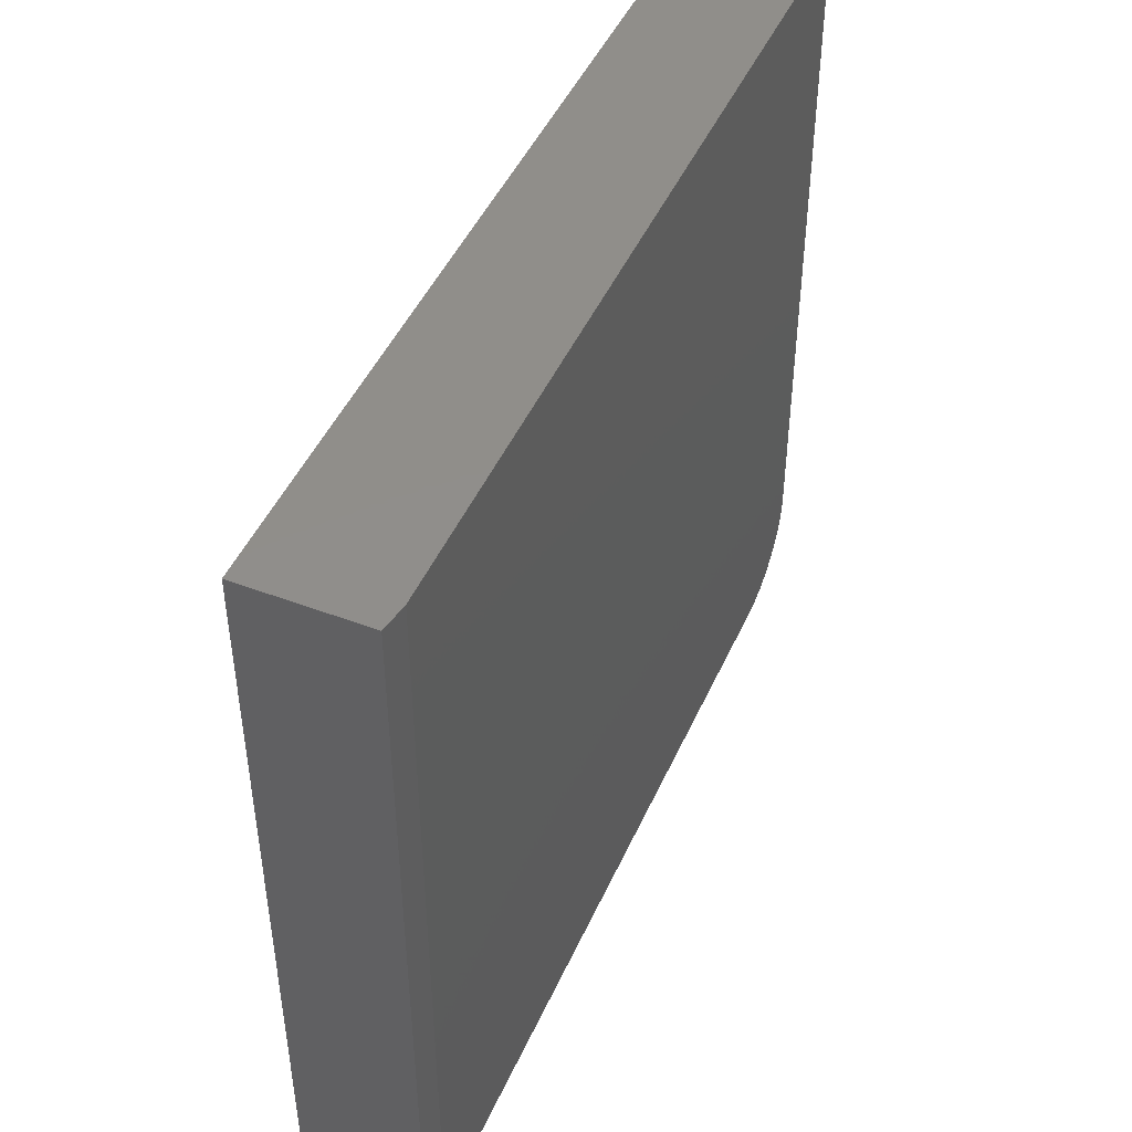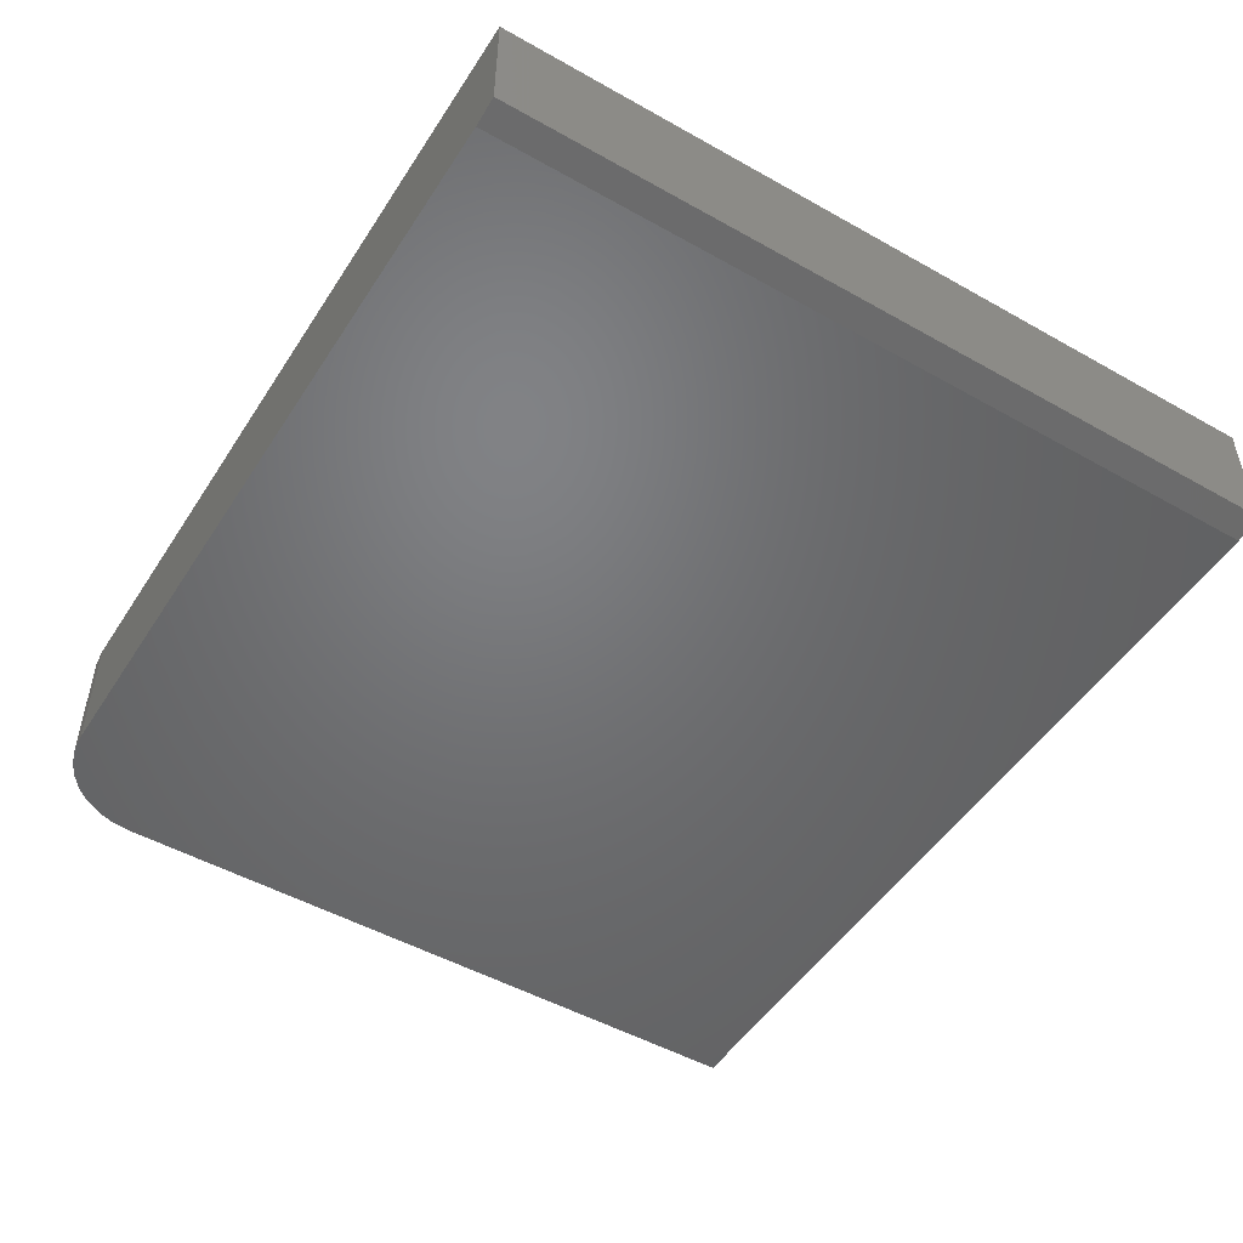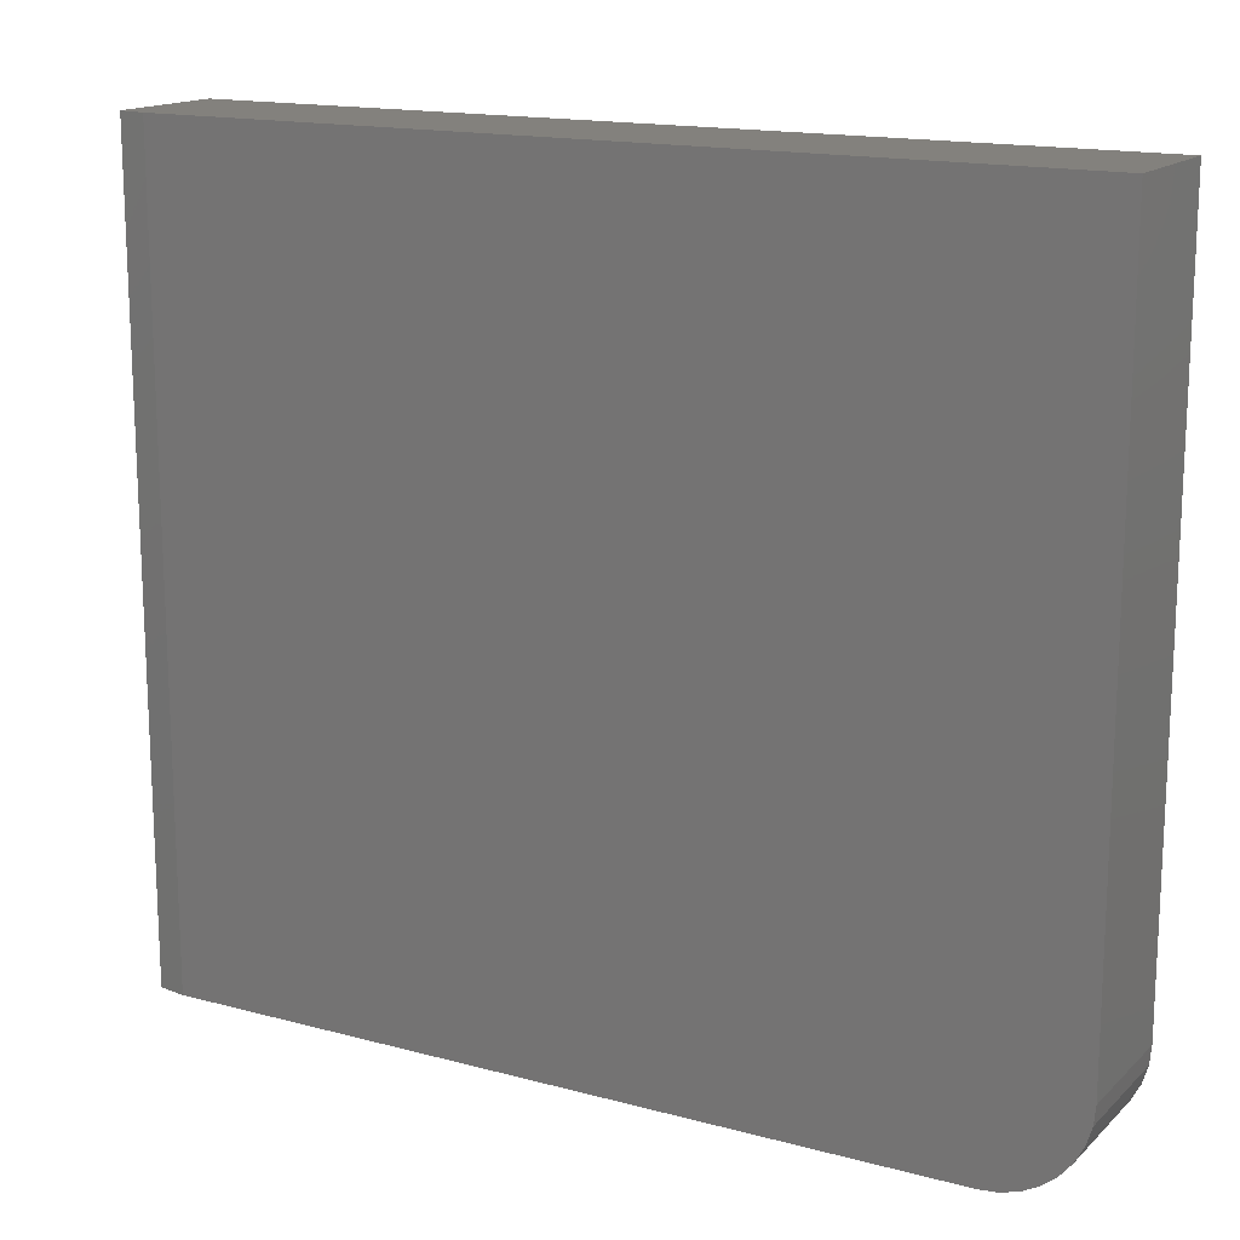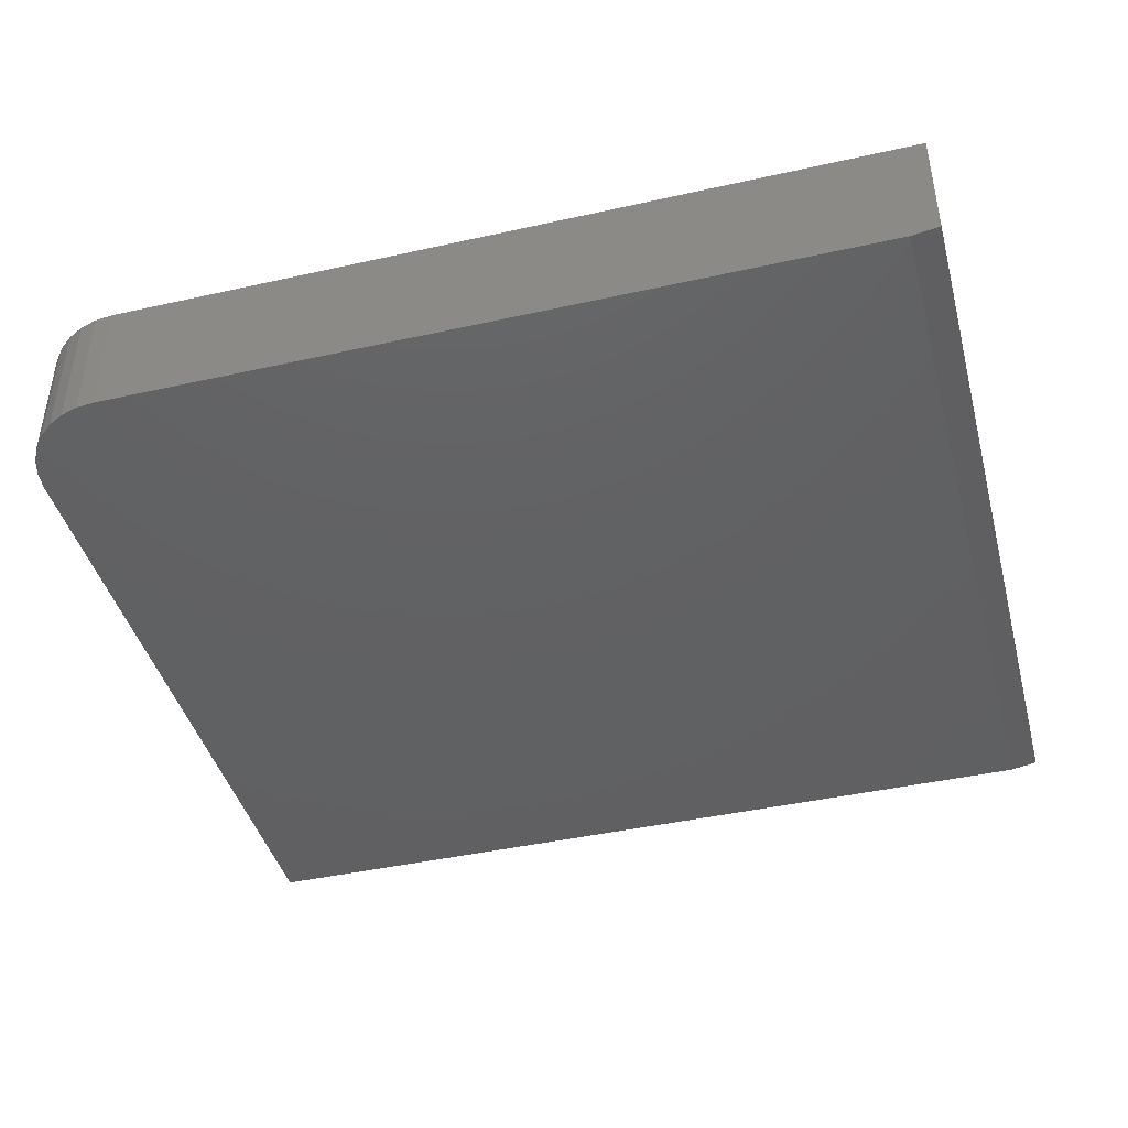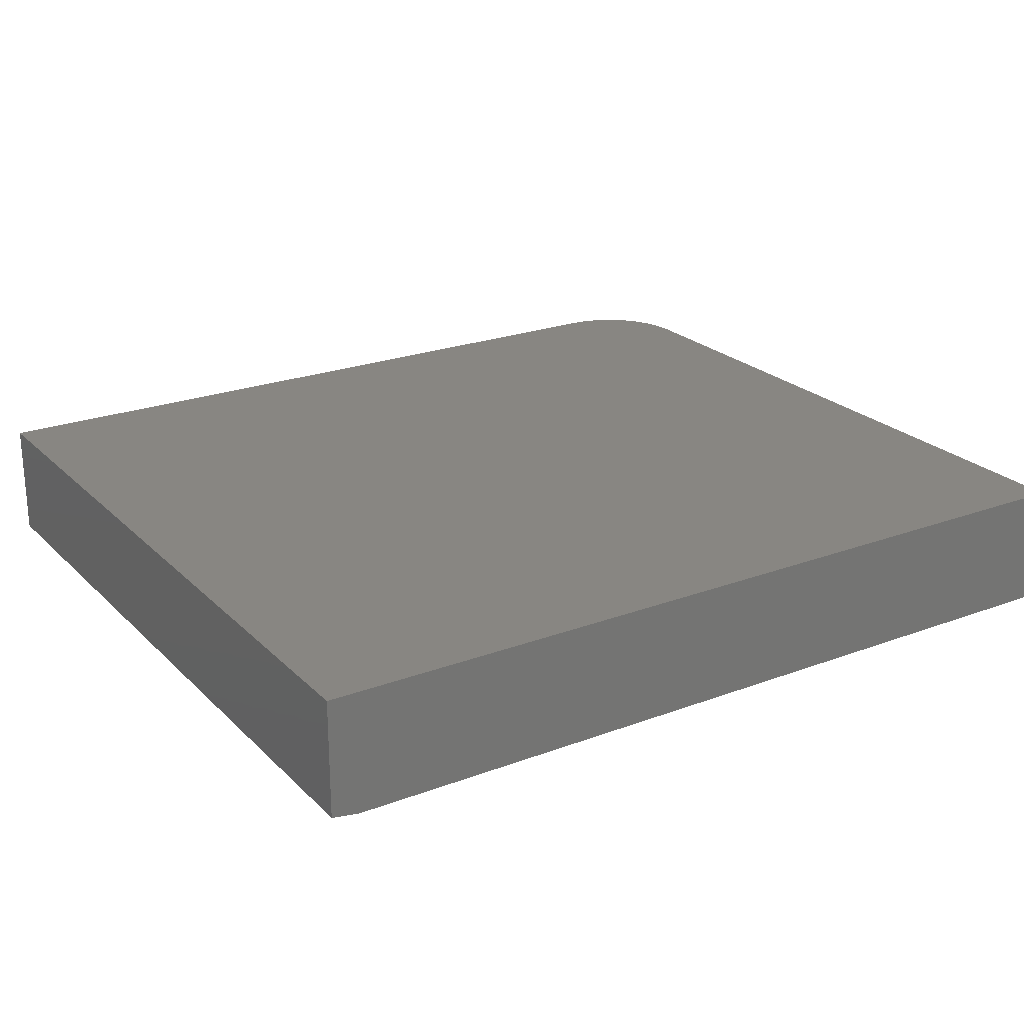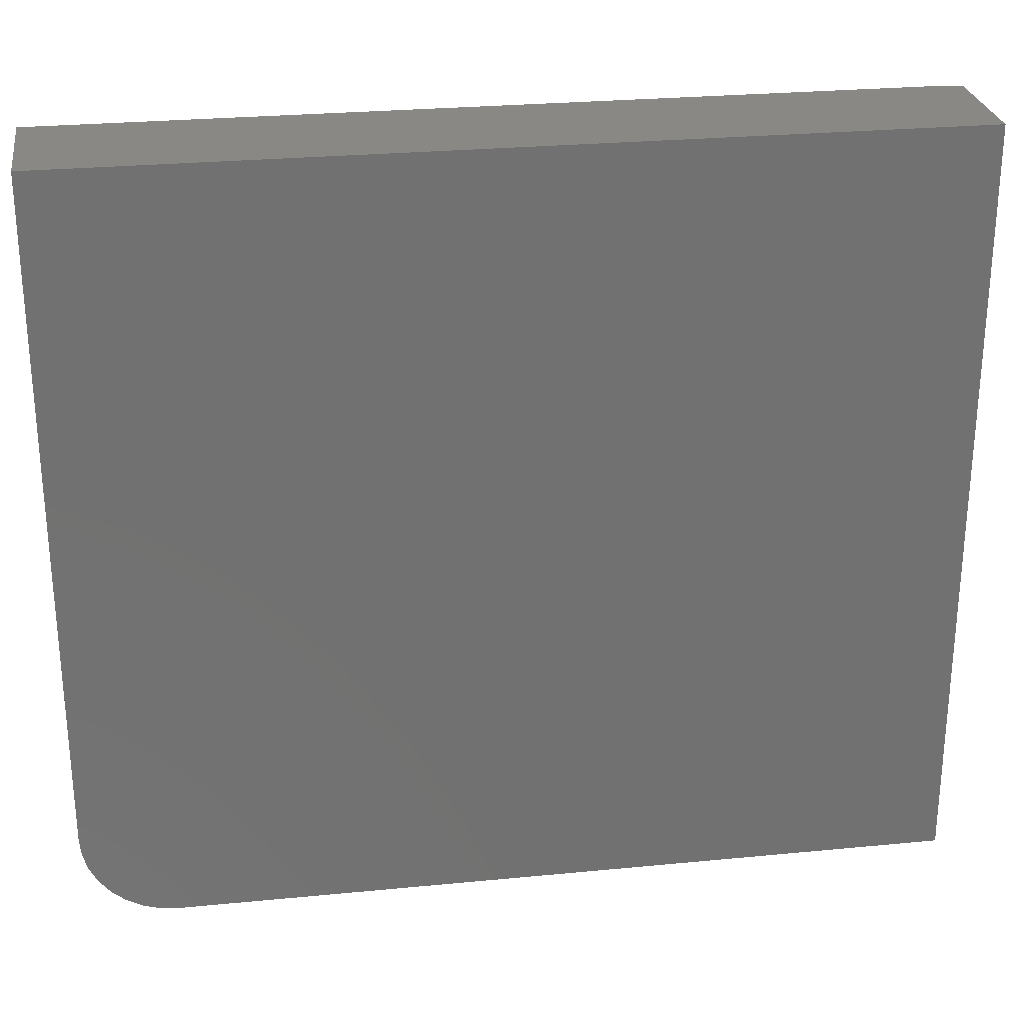
<metadata>
{"format":"stl","ext":"stl","renderer":"f3d","projection":"perspective","resolution":1024,"background":"white","views":[{"elev":46.6,"azim":-66.7,"up":"+Z"},{"elev":-49.9,"azim":-121.8,"up":"+Y"},{"elev":15.7,"azim":29.4,"up":"+Z"},{"elev":-42.9,"azim":-165.1,"up":"+Y"},{"elev":23.2,"azim":-32.5,"up":"+Y"},{"elev":26.9,"azim":171.4,"up":"+Z"}]}
</metadata>
<code>
# stl→obj: 26 verts, 48 faces
v 0.5938 -0.2109 -0.6562
v 0.6242 -0.2109 -0.6532
v -0.7031 -0.2109 -0.6562
v 0.75 -0.2109 -0.5
v 0.75 -0.2109 0.6701
v -0.7031 -0.2109 0.6701
v 0.6535 -0.2109 -0.6444
v 0.6806 -0.2109 -0.6299
v 0.7042 -0.2109 -0.6105
v 0.7237 -0.2109 -0.5868
v 0.7381 -0.2109 -0.5598
v 0.747 -0.2109 -0.5305
v 0.5938 1.492e-16 -0.6562
v -0.75 0 -0.6562
v -0.75 -0.2031 -0.6562
v 0.6242 1.529e-16 -0.6532
v 0.75 1.839e-16 -0.5
v 0.747 1.802e-16 -0.5305
v 0.7381 1.759e-16 -0.5598
v 0.7237 1.713e-16 -0.5868
v 0.7042 1.665e-16 -0.6105
v 0.6806 1.617e-16 -0.6299
v 0.6535 1.571e-16 -0.6444
v -0.75 1.473e-16 0.6701
v 0.75 3.138e-16 0.6701
v -0.75 -0.2031 0.6701
f 1 2 3
f 4 5 6
f 4 6 3
f 4 3 2
f 4 2 7
f 4 7 8
f 4 8 9
f 4 9 10
f 4 10 11
f 4 11 12
f 13 1 14
f 14 1 3
f 14 3 15
f 14 16 13
f 17 18 19
f 17 19 20
f 17 20 21
f 17 21 22
f 17 22 23
f 17 23 16
f 17 16 14
f 17 14 24
f 17 24 25
f 4 17 5
f 5 17 25
f 17 4 18
f 18 4 12
f 18 12 19
f 19 12 11
f 19 11 20
f 20 11 10
f 20 10 21
f 21 10 9
f 21 9 22
f 22 9 8
f 22 8 23
f 23 8 7
f 23 7 16
f 16 7 2
f 16 2 13
f 13 2 1
f 26 24 15
f 15 24 14
f 5 25 6
f 6 25 24
f 6 24 26
f 3 6 15
f 15 6 26

</code>
